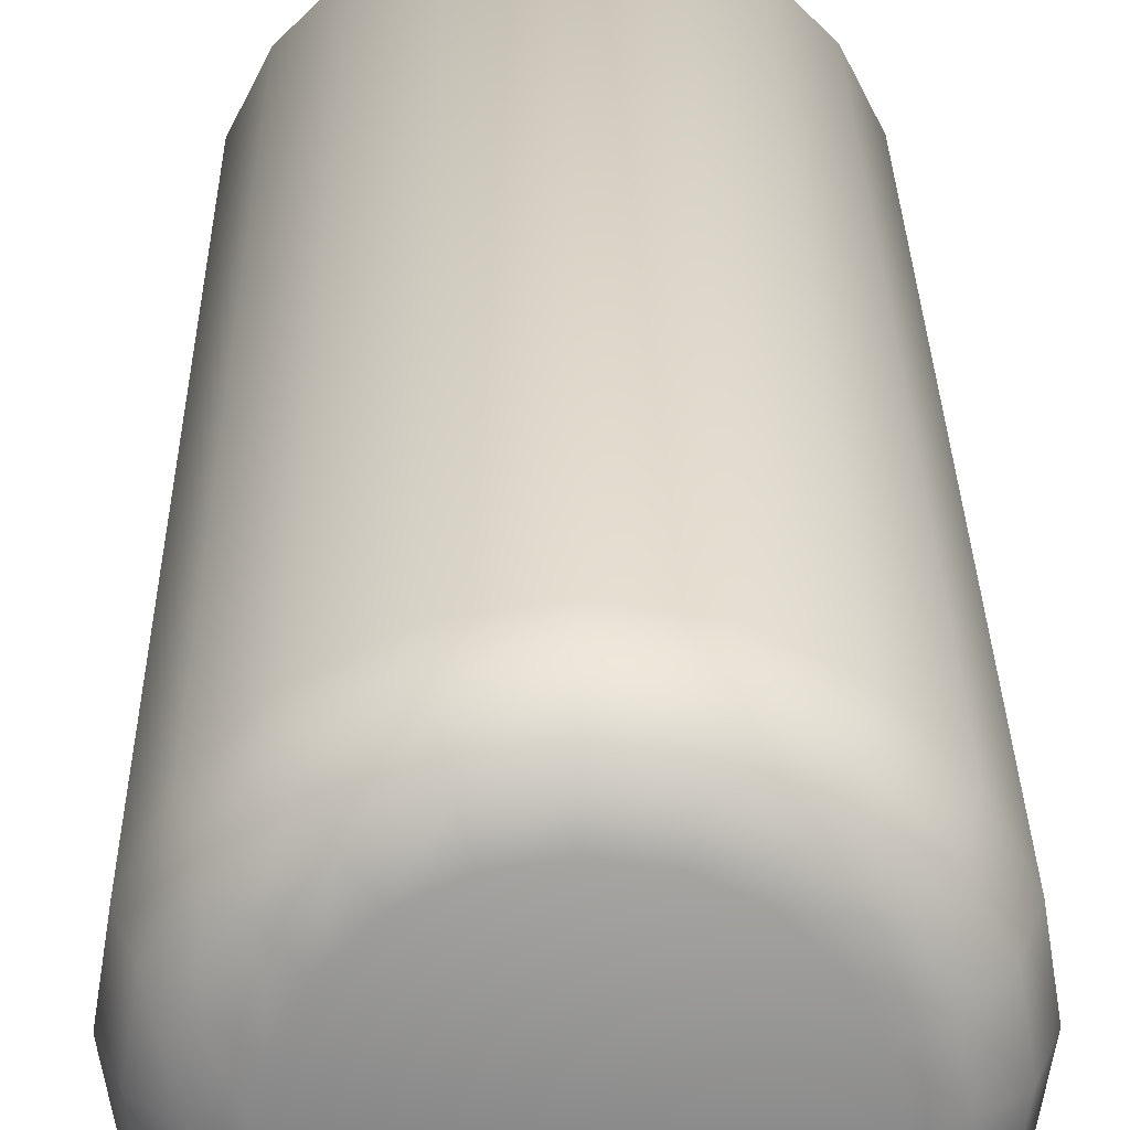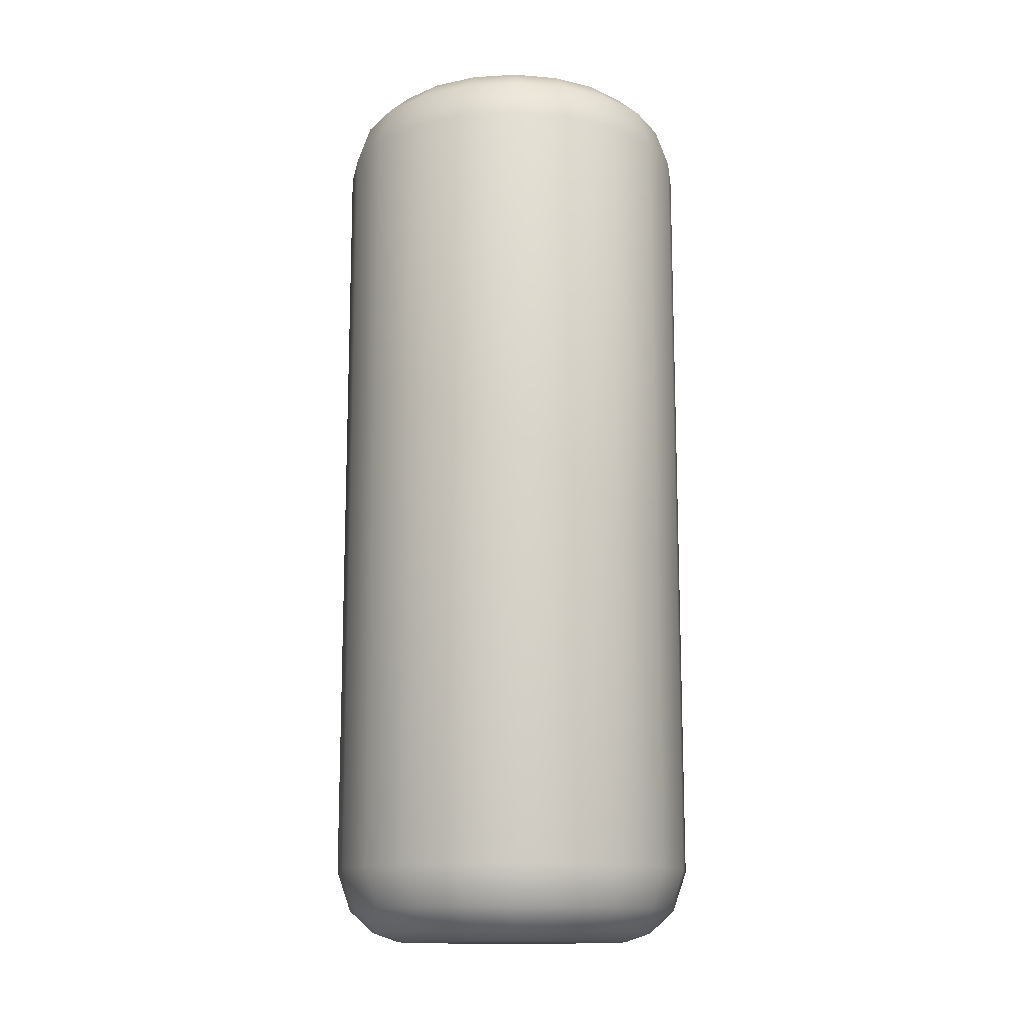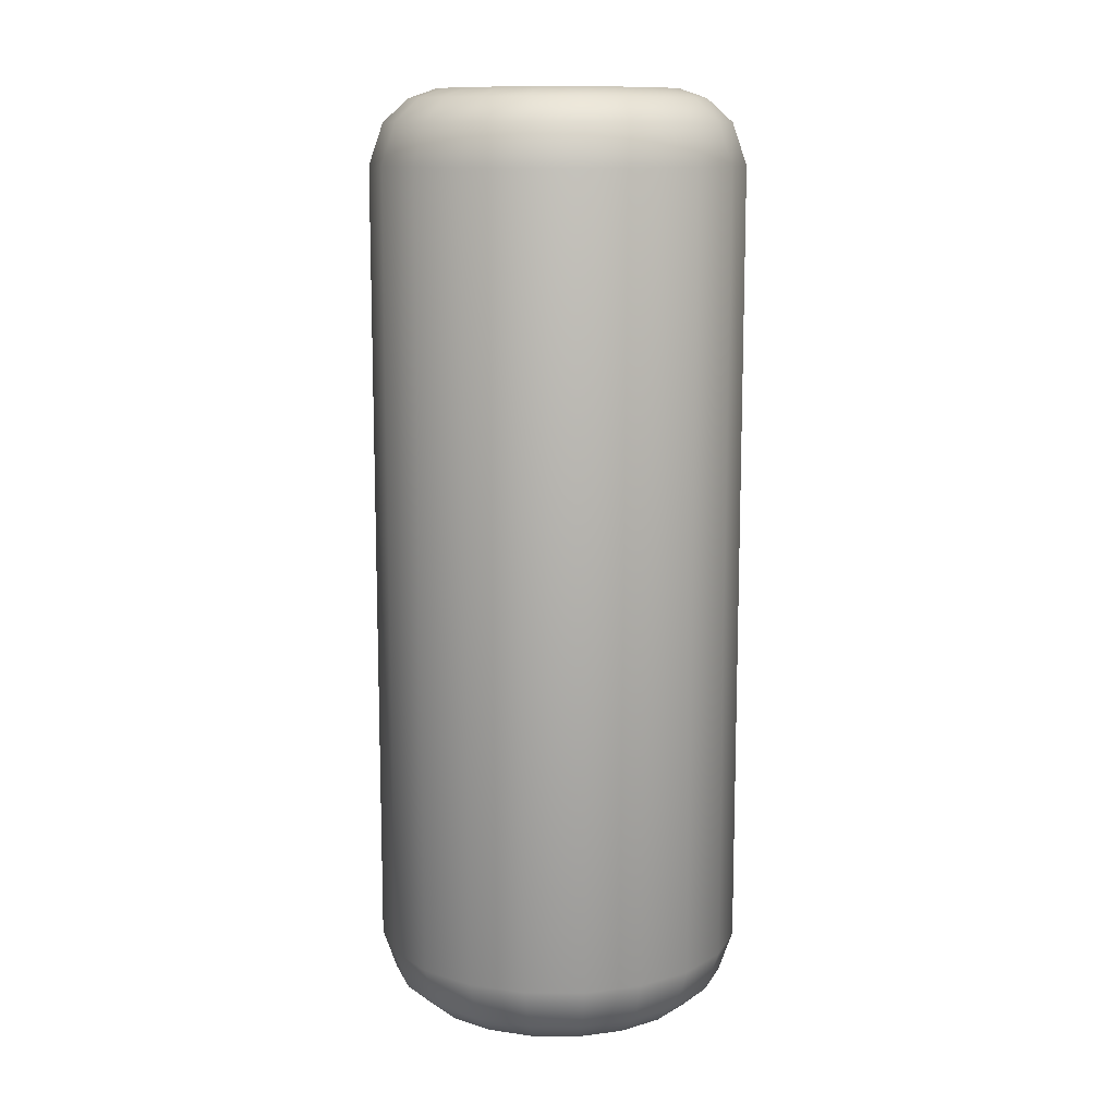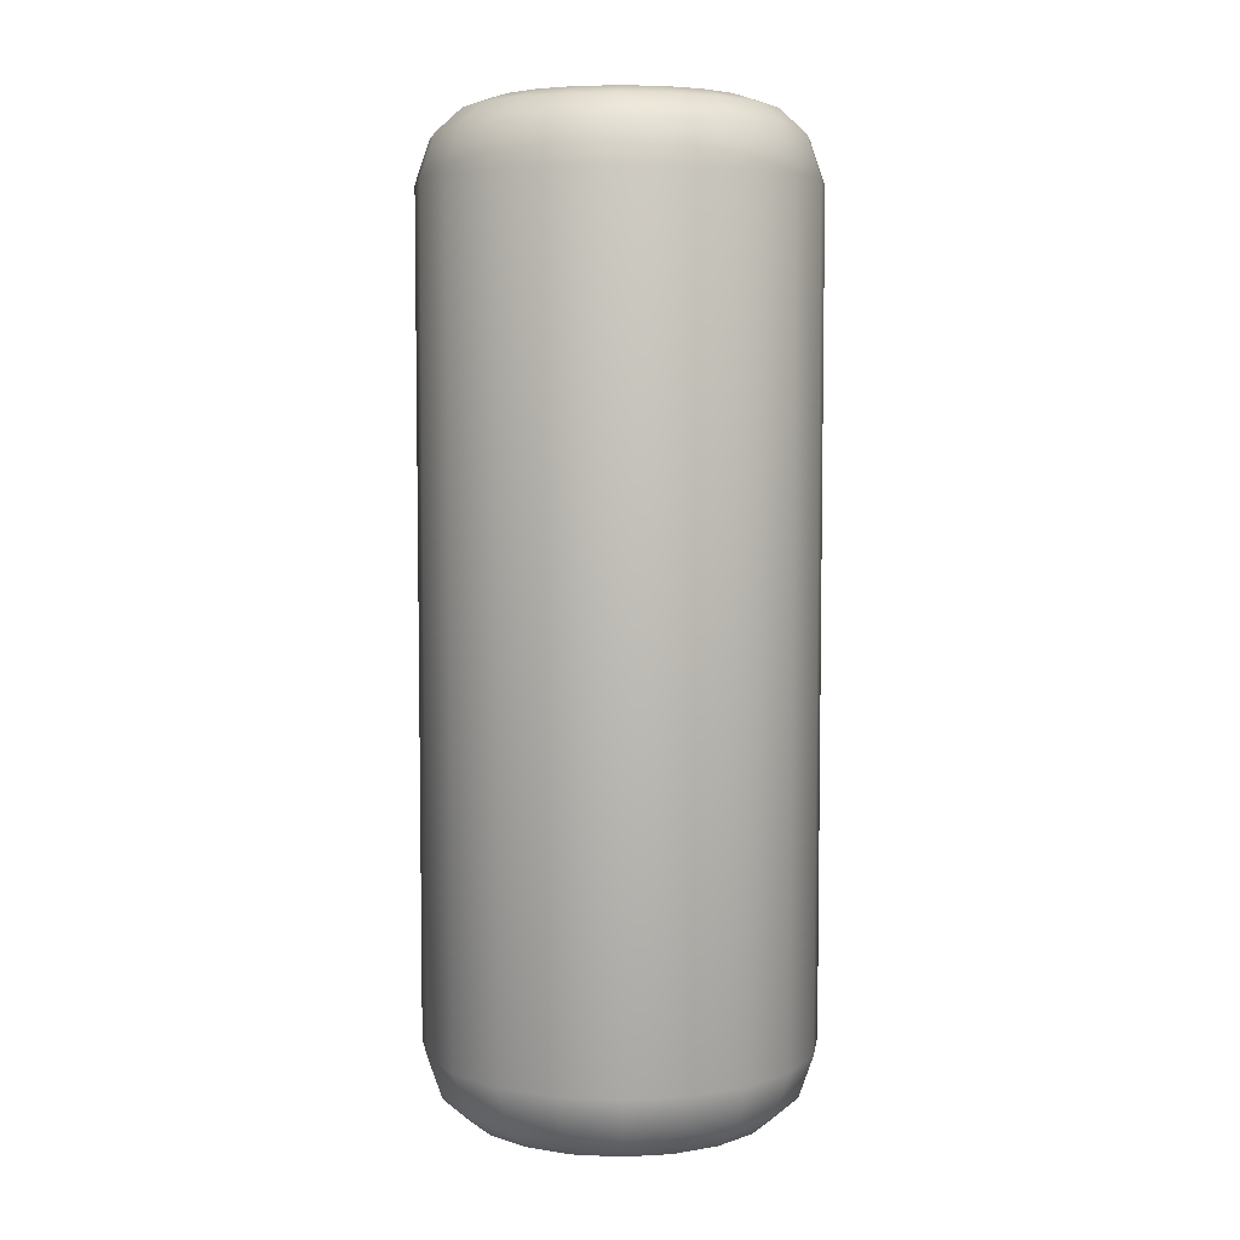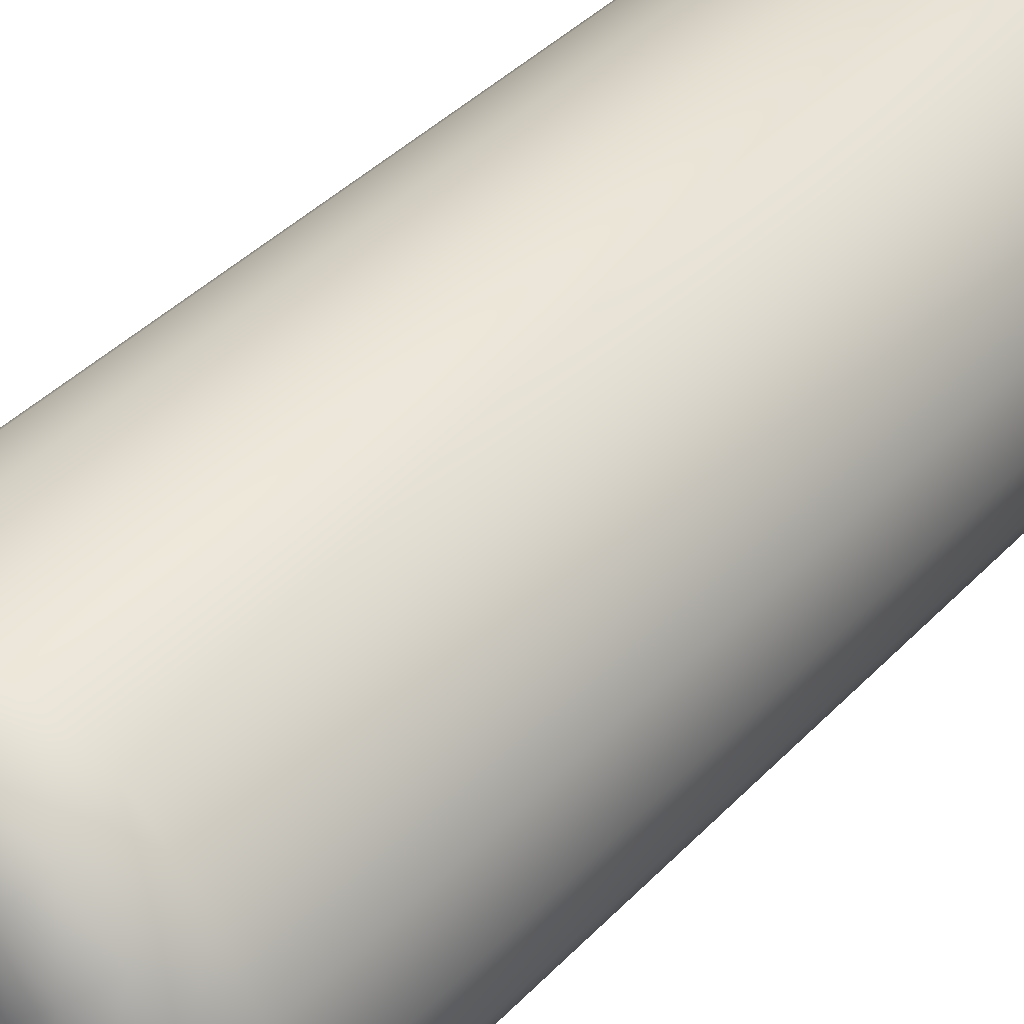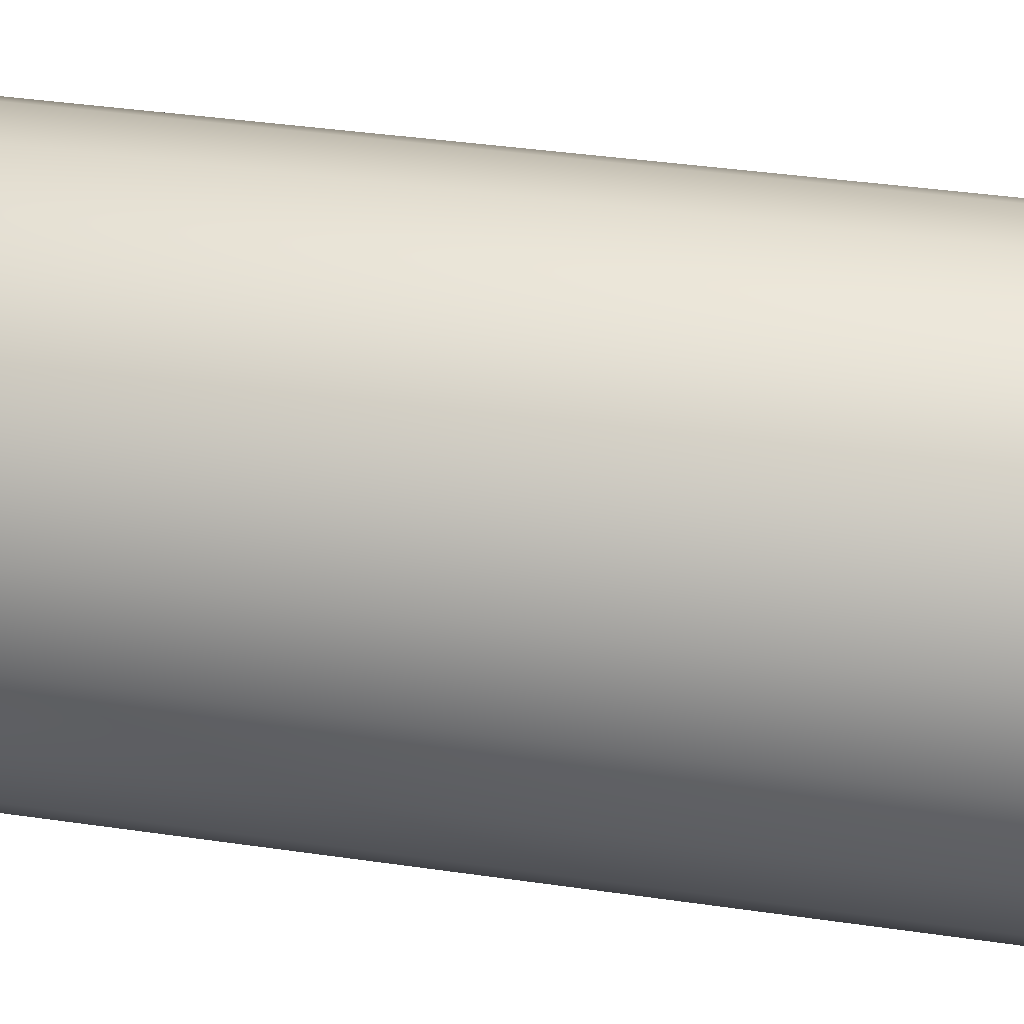
<metadata>
{"format":"obj","ext":"obj","renderer":"f3d","projection":"perspective","resolution":1024,"background":"white","views":[{"elev":26.8,"azim":179.3,"up":"+Z"},{"elev":-13.8,"azim":16.6,"up":"+Y"},{"elev":11.8,"azim":-134.0,"up":"+Y"},{"elev":5.7,"azim":125.4,"up":"+Y"},{"elev":38.7,"azim":37.8,"up":"+Z"},{"elev":34.3,"azim":-78.5,"up":"+Z"}]}
</metadata>
<code>
o redhills_tower_buildingchunk_container2_Hexoganal_module_03.013_Cylinder.018
v 5.851 33.56 4.251
v 5.851 2.747 4.251
v 6.879 2.747 2.235
v 6.879 33.56 2.235
v 4.251 33.56 5.851
v 4.251 2.747 5.851
v 2.235 33.56 6.879
v 2.235 2.747 6.879
v 2e-06 33.56 7.233
v 2e-06 2.747 7.233
v -6.879 33.56 2.235
v -6.879 2.747 2.235
v -5.851 2.747 4.251
v -5.851 33.56 4.251
v -4.251 33.56 5.851
v -4.251 2.747 5.851
v -2.235 2.747 6.879
v -2.235 33.56 6.879
v -7.233 33.56 4e-06
v -7.233 2.747 -1e-06
v -6.879 33.56 -2.235
v -6.879 2.747 -2.235
v -5.851 33.56 -4.251
v -5.851 2.747 -4.251
v -4.251 33.56 -5.851
v -4.251 2.747 -5.851
v -2.235 33.56 -6.879
v -2.235 2.747 -6.879
v 2e-06 33.56 -7.233
v 2e-06 2.747 -7.233
v 2.235 33.56 -6.879
v 2.235 2.747 -6.879
v 4.251 33.56 -5.851
v 4.251 2.747 -5.851
v 5.851 33.56 -4.251
v 5.851 2.747 -4.251
v 6.879 33.56 -2.235
v 6.879 2.747 -2.235
v 7.233 33.56 3e-06
v 7.233 2.747 -2e-06
v -2.066 35.15 6.358
v -3.929 35.15 5.408
v 6.358 35.15 2.066
v 5.408 35.15 3.929
v 5.408 35.15 -3.929
v 6.358 35.15 -2.066
v -3.929 35.15 -5.408
v -2.066 35.15 -6.358
v -5.408 35.15 3.929
v -6.358 35.15 2.066
v 3.929 35.15 5.408
v 2.066 35.15 6.358
v 2e-06 35.15 -6.685
v 2.066 35.15 -6.358
v -6.685 35.15 4e-06
v -6.358 35.15 -2.066
v 2e-06 35.15 6.685
v 3.354 36.04 4.616
v 1.763 36.04 5.426
v -5.705 36.04 4e-06
v -5.426 36.04 -1.763
v 3.929 35.15 -5.408
v 3.354 36.04 -4.616
v 4.616 36.04 -3.354
v 4.616 36.04 3.354
v -5.426 36.04 1.763
v 1.763 36.04 -5.426
v 5.426 36.04 1.763
v -4.616 36.04 3.354
v 2e-06 36.04 -5.705
v -5.408 35.15 -3.929
v 6.685 35.15 3e-06
v 5.426 36.04 -1.763
v 3.779 36.39 -2.746
v 4.442 36.39 -1.443
v 2.746 36.39 3.779
v 1.443 36.39 4.442
v -4.671 36.39 4e-06
v -4.442 36.39 -1.443
v 2.746 36.39 -3.779
v 3.779 36.39 2.746
v -4.442 36.39 1.443
v 1.443 36.39 -4.442
v 4.442 36.39 1.443
v -3.779 36.39 2.746
v -4.616 36.04 -3.354
v 2e-06 36.04 5.705
v 5.705 36.04 3e-06
v -3.354 36.04 -4.616
v -1.763 36.04 5.426
v -1.763 36.04 -5.426
v -3.354 36.04 4.616
v -3.779 36.39 -2.746
v 2e-06 36.39 4.671
v -2.746 36.39 3.779
v -1.443 36.39 4.442
v -2.746 36.39 -3.779
v 4.671 36.39 3e-06
v -1.443 36.39 -4.442
v 2e-06 36.39 -4.671
v -3.929 1.158 5.408
v -2.066 1.158 6.358
v 5.408 1.158 3.929
v 6.358 1.158 2.066
v 6.358 1.158 -2.066
v 5.408 1.158 -3.929
v -2.066 1.158 -6.358
v -3.929 1.158 -5.408
v -6.358 1.158 2.066
v -5.408 1.158 3.929
v 2.066 1.158 6.358
v 3.929 1.158 5.408
v 2.066 1.158 -6.358
v 2e-06 1.158 -6.685
v -6.358 1.158 -2.066
v -6.685 1.158 -1e-06
v 2e-06 1.158 6.685
v 1.763 0.2657 5.426
v 3.354 0.2657 4.616
v -5.426 0.2657 -1.763
v -5.705 0.2657 -2e-06
v 4.616 0.2657 -3.354
v 3.354 0.2657 -4.616
v 3.929 1.158 -5.408
v 4.616 0.2657 3.354
v -5.426 0.2657 1.763
v 1.763 0.2657 -5.426
v 5.426 0.2657 1.763
v -4.616 0.2657 3.354
v 2e-06 0.2657 -5.705
v -5.408 1.158 -3.929
v 6.685 1.158 -2e-06
v 5.426 0.2657 -1.763
v 4.442 -0.09131 -1.443
v 3.779 -0.09131 -2.746
v 1.443 -0.09131 4.442
v 2.746 -0.09131 3.779
v -4.442 -0.09131 -1.443
v -4.671 -0.09131 -2e-06
v 2.746 -0.09131 -3.779
v 3.779 -0.09131 2.746
v -4.442 -0.09131 1.443
v 1.443 -0.09131 -4.442
v 4.442 -0.09131 1.443
v -3.779 -0.09131 2.746
v -4.616 0.2657 -3.354
v 2e-06 0.2657 5.705
v 5.705 0.2657 -3e-06
v -3.354 0.2657 -4.616
v -1.763 0.2657 5.426
v -1.763 0.2657 -5.426
v -3.354 0.2657 4.616
v -3.779 -0.09131 -2.746
v 2e-06 -0.09131 4.671
v -1.443 -0.09131 4.442
v -2.746 -0.09131 3.779
v -2.746 -0.09131 -3.779
v 4.671 -0.09131 -3e-06
v -1.443 -0.09131 -4.442
v 2e-06 -0.09131 -4.671
f 1 2 3 4
f 5 6 2 1
f 7 8 6 5
f 9 10 8 7
f 11 12 13 14
f 15 16 17 18
f 14 13 16 15
f 19 20 12 11
f 21 22 20 19
f 23 24 22 21
f 25 26 24 23
f 27 28 26 25
f 29 30 28 27
f 31 32 30 29
f 33 34 32 31
f 35 36 34 33
f 37 38 36 35
f 39 40 38 37
f 15 18 41 42
f 1 4 43 44
f 37 35 45 46
f 27 25 47 48
f 11 14 49 50
f 7 5 51 52
f 31 29 53 54
f 21 19 55 56
f 18 9 57 41
f 18 17 10 9
f 4 3 40 39
f 52 51 58 59
f 56 55 60 61
f 45 62 63 64
f 51 44 65 58
f 55 50 66 60
f 62 54 67 63
f 44 43 68 65
f 50 49 69 66
f 54 53 70 67
f 23 21 56 71
f 33 31 54 62
f 9 7 52 57
f 19 11 50 55
f 29 27 48 53
f 39 37 46 72
f 5 1 44 51
f 14 15 42 49
f 4 39 72 43
f 25 23 71 47
f 35 33 62 45
f 73 64 74 75
f 59 58 76 77
f 61 60 78 79
f 64 63 80 74
f 58 65 81 76
f 60 66 82 78
f 63 67 83 80
f 65 68 84 81
f 66 69 85 82
f 46 45 64 73
f 71 56 61 86
f 57 52 59 87
f 72 46 73 88
f 47 71 86 89
f 41 57 87 90
f 48 47 89 91
f 42 41 90 92
f 53 48 91 70
f 49 42 92 69
f 43 72 88 68
f 93 79 81 84
f 79 78 76 81
f 78 82 77 76
f 82 85 94 77
f 94 85 95 96
f 97 93 84 98
f 98 75 99 97
f 75 74 100 99
f 100 74 80 83
f 86 61 79 93
f 87 59 77 94
f 88 73 75 98
f 89 86 93 97
f 90 87 94 96
f 91 89 97 99
f 92 90 96 95
f 70 91 99 100
f 69 92 95 85
f 68 88 98 84
f 67 70 100 83
f 16 101 102 17
f 2 103 104 3
f 38 105 106 36
f 28 107 108 26
f 12 109 110 13
f 8 111 112 6
f 32 113 114 30
f 22 115 116 20
f 17 102 117 10
f 111 118 119 112
f 115 120 121 116
f 106 122 123 124
f 112 119 125 103
f 116 121 126 109
f 124 123 127 113
f 103 125 128 104
f 109 126 129 110
f 113 127 130 114
f 24 131 115 22
f 34 124 113 32
f 10 117 111 8
f 20 116 109 12
f 30 114 107 28
f 40 132 105 38
f 6 112 103 2
f 13 110 101 16
f 3 104 132 40
f 26 108 131 24
f 36 106 124 34
f 133 134 135 122
f 118 136 137 119
f 120 138 139 121
f 122 135 140 123
f 119 137 141 125
f 121 139 142 126
f 123 140 143 127
f 125 141 144 128
f 126 142 145 129
f 105 133 122 106
f 131 146 120 115
f 117 147 118 111
f 132 148 133 105
f 108 149 146 131
f 102 150 147 117
f 107 151 149 108
f 101 152 150 102
f 114 130 151 107
f 110 129 152 101
f 104 128 148 132
f 153 144 141 138
f 138 141 137 139
f 139 137 136 142
f 142 136 154 145
f 154 155 156 145
f 157 158 144 153
f 158 157 159 134
f 134 159 160 135
f 160 143 140 135
f 146 153 138 120
f 147 154 136 118
f 148 158 134 133
f 149 157 153 146
f 150 155 154 147
f 151 159 157 149
f 152 156 155 150
f 130 160 159 151
f 129 145 156 152
f 128 144 158 148
f 127 143 160 130

</code>
